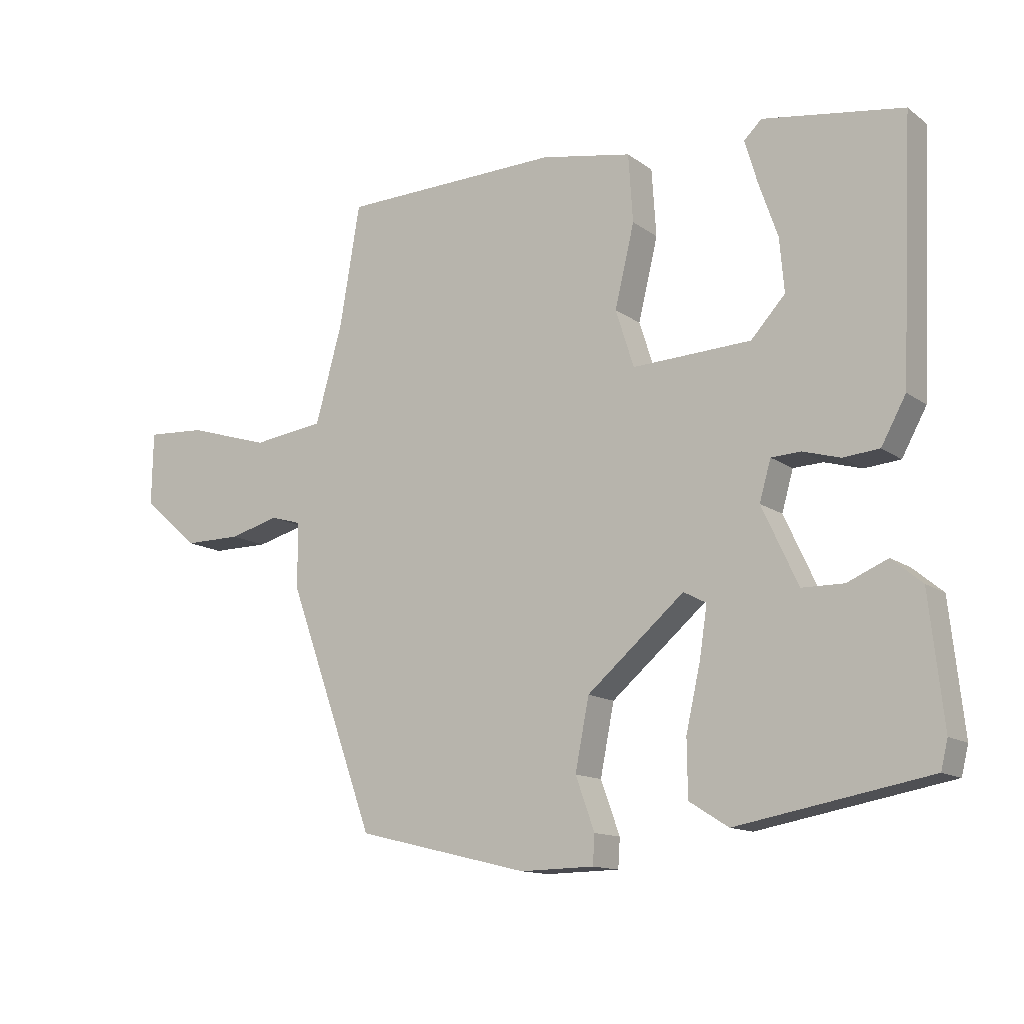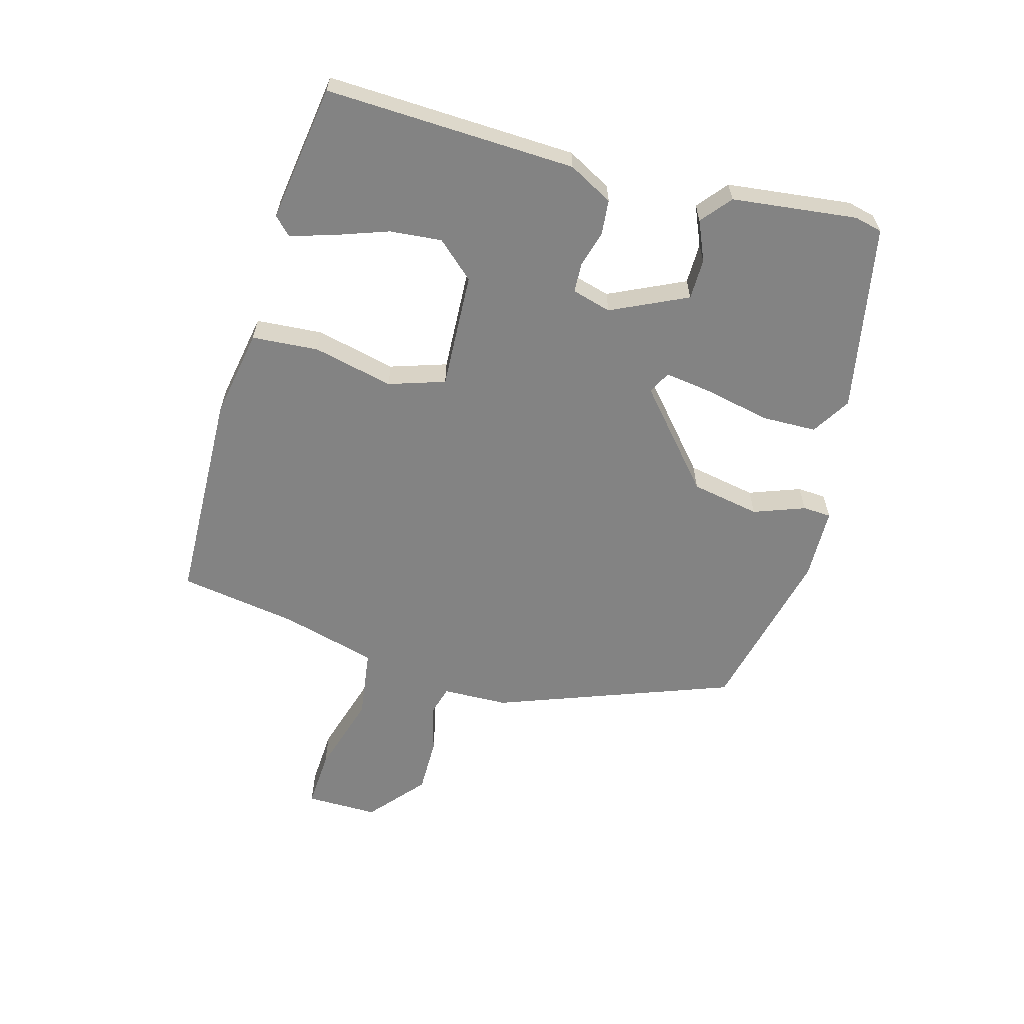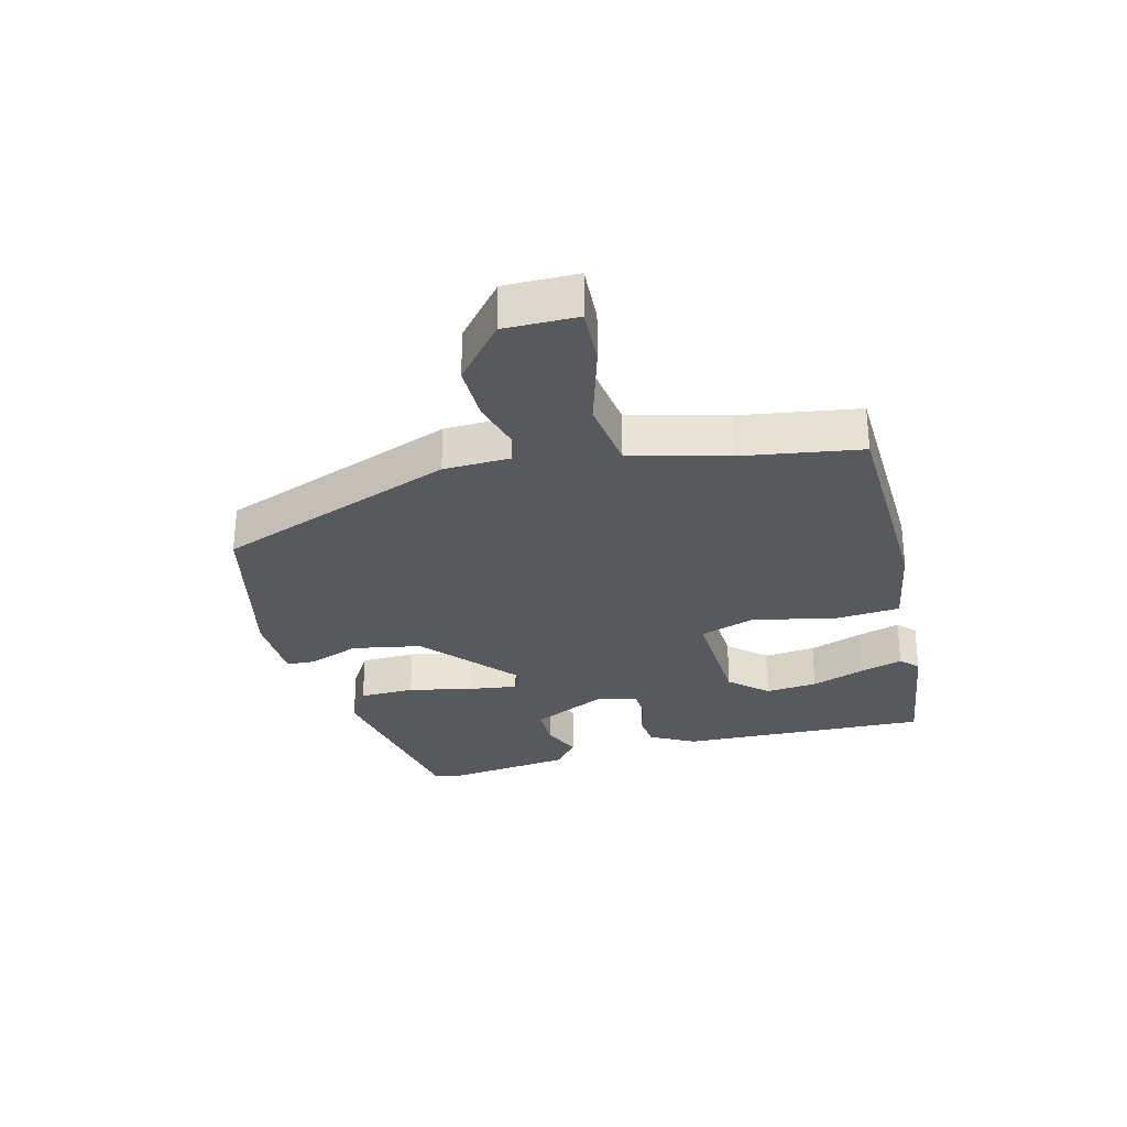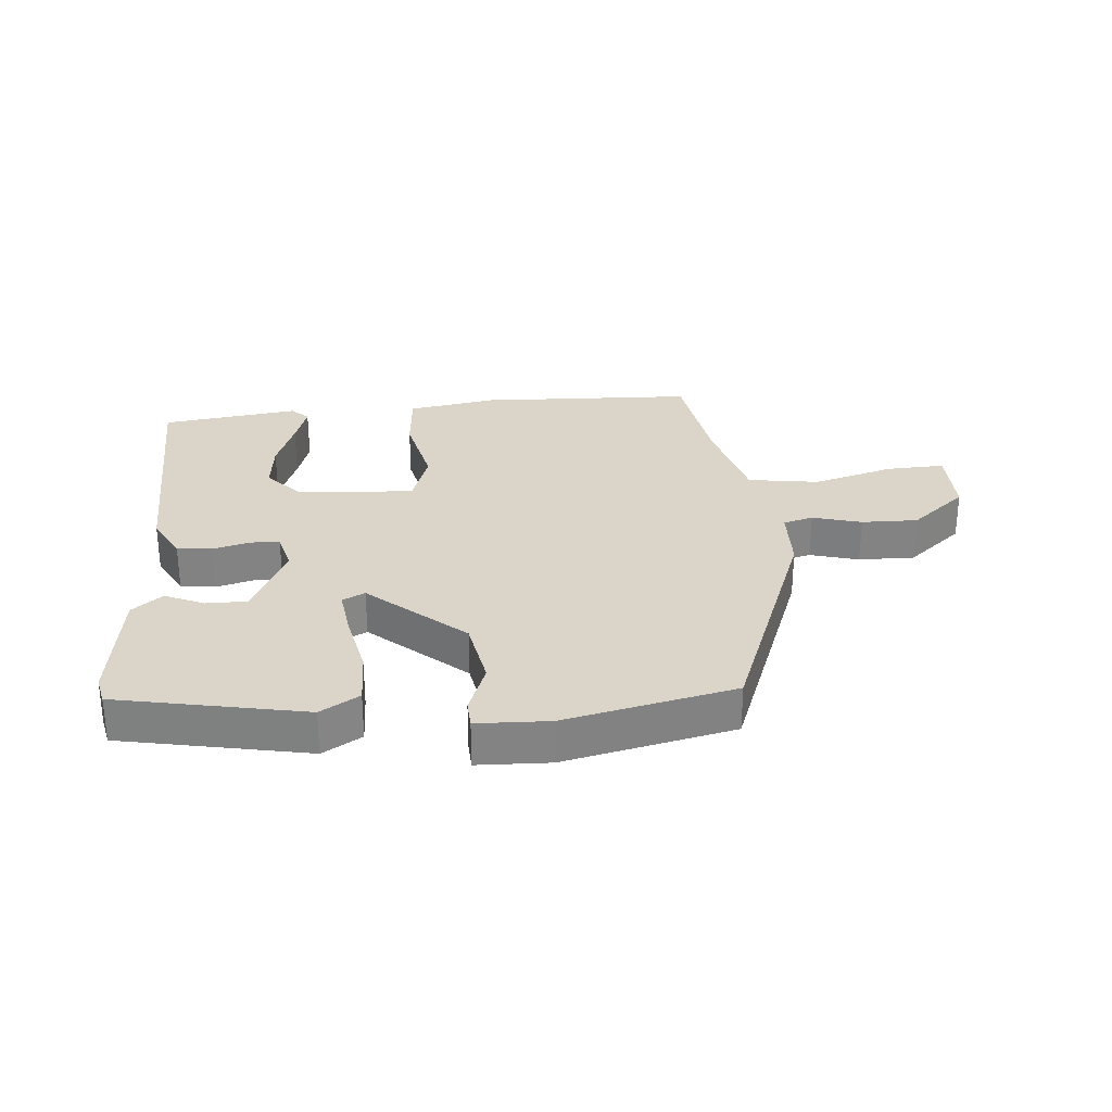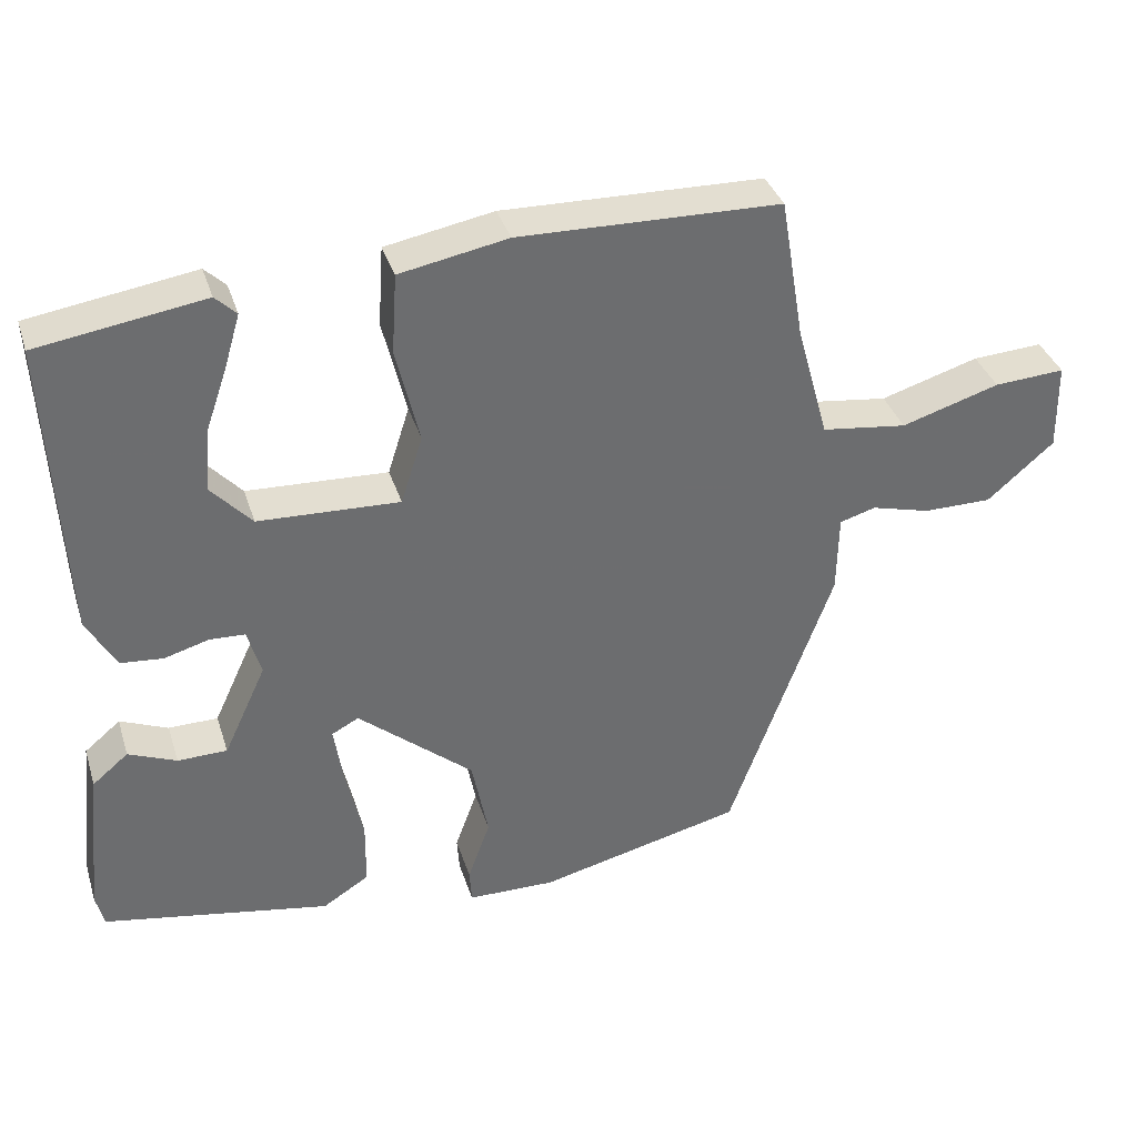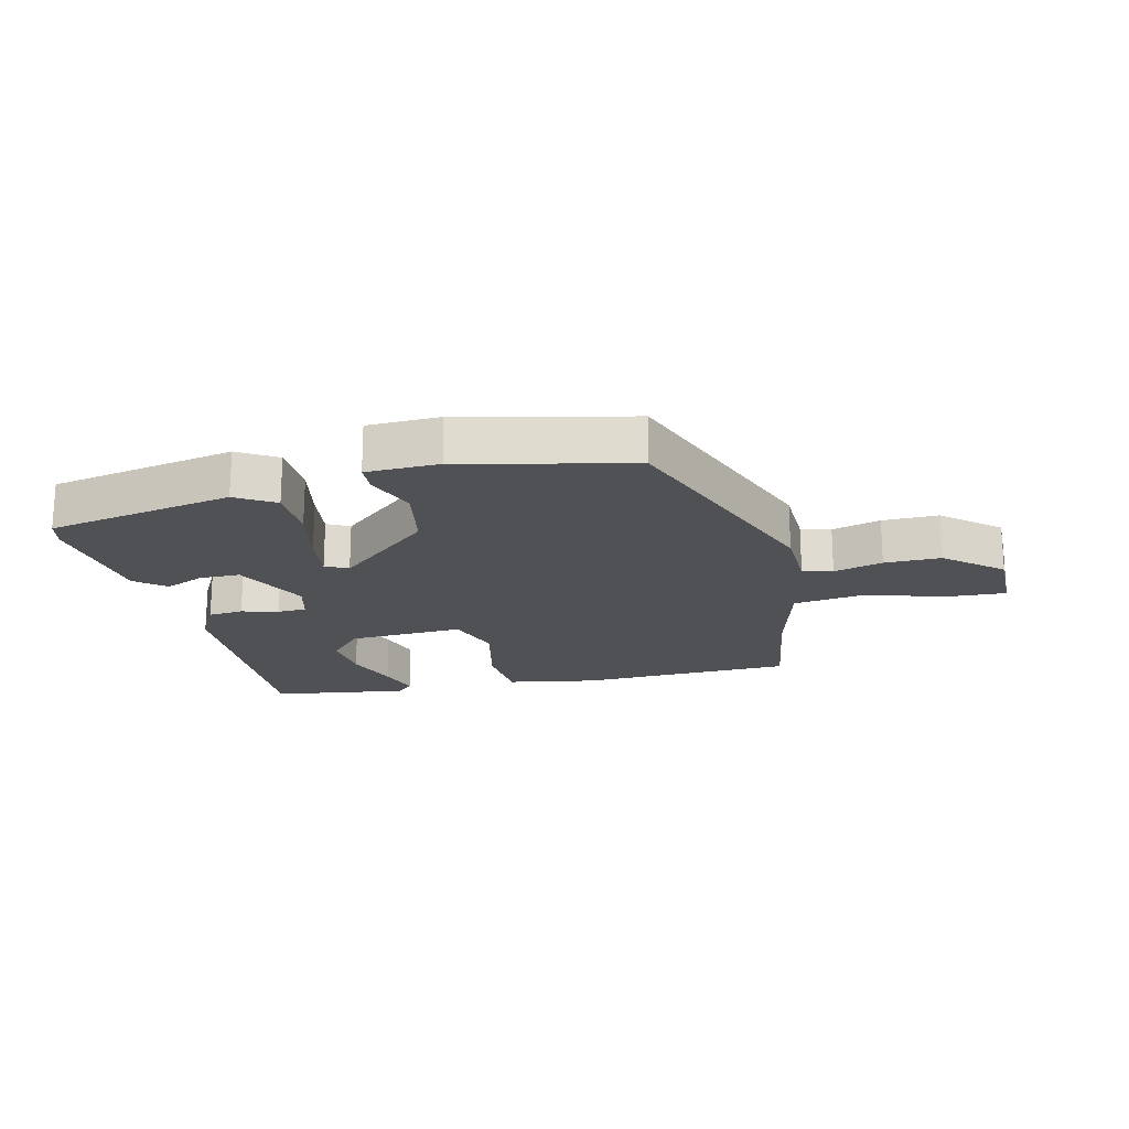
<metadata>
{"format":"obj","ext":"obj","renderer":"f3d","projection":"perspective","resolution":1024,"background":"white","views":[{"elev":-13.1,"azim":32.7,"up":"+Z"},{"elev":-61.0,"azim":74.9,"up":"+Y"},{"elev":-29.5,"azim":-75.0,"up":"+Y"},{"elev":29.1,"azim":176.0,"up":"+Y"},{"elev":36.3,"azim":163.2,"up":"+Z"},{"elev":-19.6,"azim":-166.0,"up":"+Y"}]}
</metadata>
<code>
v -0.427 0.07 0.513
v -0.079 0.07 0.521
v 0.065 0.07 0.494
v 0.072 0.07 0.387
v 0.041 0.07 0.258
v 0.07 0.07 0.167
v 0.258 0.07 0.175
v 0.312 0.07 0.234
v 0.305 0.07 0.318
v 0.275 0.07 0.405
v 0.255 0.07 0.473
v 0.283 0.07 0.5
v 0.504 0.07 0.466
v 0.485 0.07 0.064
v 0.446 0.07 -0.007
v 0.389 0.07 -0.012
v 0.33 0.07 0.005
v 0.283 0.07 0.003
v 0.265 0.07 -0.06
v 0.322 0.07 -0.183
v 0.388 0.07 -0.184
v 0.452 0.07 -0.157
v 0.5 0.07 -0.197
v 0.522 0.07 -0.398
v 0.511 0.07 -0.443
v 0.208 0.07 -0.498
v 0.146 0.07 -0.459
v 0.145 0.07 -0.37
v 0.168 0.07 -0.268
v 0.18 0.07 -0.189
v 0.144 0.07 -0.17
v -0.01 0.07 -0.301
v -0.032 0.07 -0.412
v -0.002 0.07 -0.495
v -0.005 0.07 -0.541
v -0.122 0.07 -0.543
v -0.395 0.07 -0.477
v -0.534 0.07 -0.094
v -0.536 0.07 0.012
v -0.584 0.07 0.026
v -0.663 0.07 0.005
v -0.754 0.07 0.005
v -0.843 0.07 0.082
v -0.841 0.07 0.199
v -0.747 0.07 0.193
v -0.616 0.07 0.153
v -0.502 0.07 0.168
v -0.459 0.07 0.323
v -0.427 0 0.513
v -0.079 0 0.521
v 0.065 0 0.494
v 0.072 0 0.387
v 0.041 0 0.258
v 0.07 0 0.167
v 0.258 0 0.175
v 0.312 0 0.234
v 0.305 0 0.318
v 0.275 0 0.405
v 0.255 0 0.473
v 0.283 0 0.5
v 0.504 0 0.466
v 0.485 0 0.064
v 0.446 0 -0.007
v 0.389 0 -0.012
v 0.33 0 0.005
v 0.283 0 0.003
v 0.265 0 -0.06
v 0.322 0 -0.183
v 0.388 0 -0.184
v 0.452 0 -0.157
v 0.5 0 -0.197
v 0.522 0 -0.398
v 0.511 0 -0.443
v 0.208 0 -0.498
v 0.146 0 -0.459
v 0.145 0 -0.37
v 0.168 0 -0.268
v 0.18 0 -0.189
v 0.144 0 -0.17
v -0.01 0 -0.301
v -0.032 0 -0.412
v -0.002 0 -0.495
v -0.005 0 -0.541
v -0.122 0 -0.543
v -0.395 0 -0.477
v -0.534 0 -0.094
v -0.536 0 0.012
v -0.584 0 0.026
v -0.663 0 0.005
v -0.754 0 0.005
v -0.843 0 0.082
v -0.841 0 0.199
v -0.747 0 0.193
v -0.616 0 0.153
v -0.502 0 0.168
v -0.459 0 0.323
f 43 44 45 46
f 43 46 47
f 40 41 42 43
f 40 43 47
f 39 40 47
f 38 39 47 48
f 36 37 38 48
f 33 34 35 36
f 32 33 36 48
f 26 27 28 29
f 26 29 30
f 25 26 30
f 24 25 30
f 21 22 23 24
f 20 21 24 30
f 19 20 30 31
f 14 15 16 17
f 14 17 18
f 13 14 18
f 9 10 11 12
f 9 12 13
f 8 9 13
f 2 3 4 5
f 2 5 6
f 1 2 6
f 48 1 6
f 32 48 6
f 18 19 31 32
f 8 13 18 32
f 7 8 32
f 6 7 32
f 94 93 92 91
f 95 94 91
f 91 90 89 88
f 95 91 88
f 95 88 87
f 96 95 87 86
f 96 86 85 84
f 84 83 82 81
f 96 84 81 80
f 77 76 75 74
f 78 77 74
f 78 74 73
f 78 73 72
f 72 71 70 69
f 78 72 69 68
f 79 78 68 67
f 65 64 63 62
f 66 65 62
f 66 62 61
f 60 59 58 57
f 61 60 57
f 61 57 56
f 53 52 51 50
f 54 53 50
f 54 50 49
f 54 49 96
f 54 96 80
f 80 79 67 66
f 80 66 61 56
f 80 56 55
f 80 55 54
f 1 49 50 2
f 2 50 51 3
f 3 51 52 4
f 4 52 53 5
f 5 53 54 6
f 6 54 55 7
f 7 55 56 8
f 8 56 57 9
f 9 57 58 10
f 10 58 59 11
f 11 59 60 12
f 12 60 61 13
f 13 61 62 14
f 14 62 63 15
f 15 63 64 16
f 16 64 65 17
f 17 65 66 18
f 18 66 67 19
f 19 67 68 20
f 20 68 69 21
f 21 69 70 22
f 22 70 71 23
f 23 71 72 24
f 24 72 73 25
f 25 73 74 26
f 26 74 75 27
f 27 75 76 28
f 28 76 77 29
f 29 77 78 30
f 30 78 79 31
f 31 79 80 32
f 32 80 81 33
f 33 81 82 34
f 34 82 83 35
f 35 83 84 36
f 36 84 85 37
f 37 85 86 38
f 38 86 87 39
f 39 87 88 40
f 40 88 89 41
f 41 89 90 42
f 42 90 91 43
f 43 91 92 44
f 44 92 93 45
f 45 93 94 46
f 46 94 95 47
f 47 95 96 48
f 48 96 49 1

</code>
